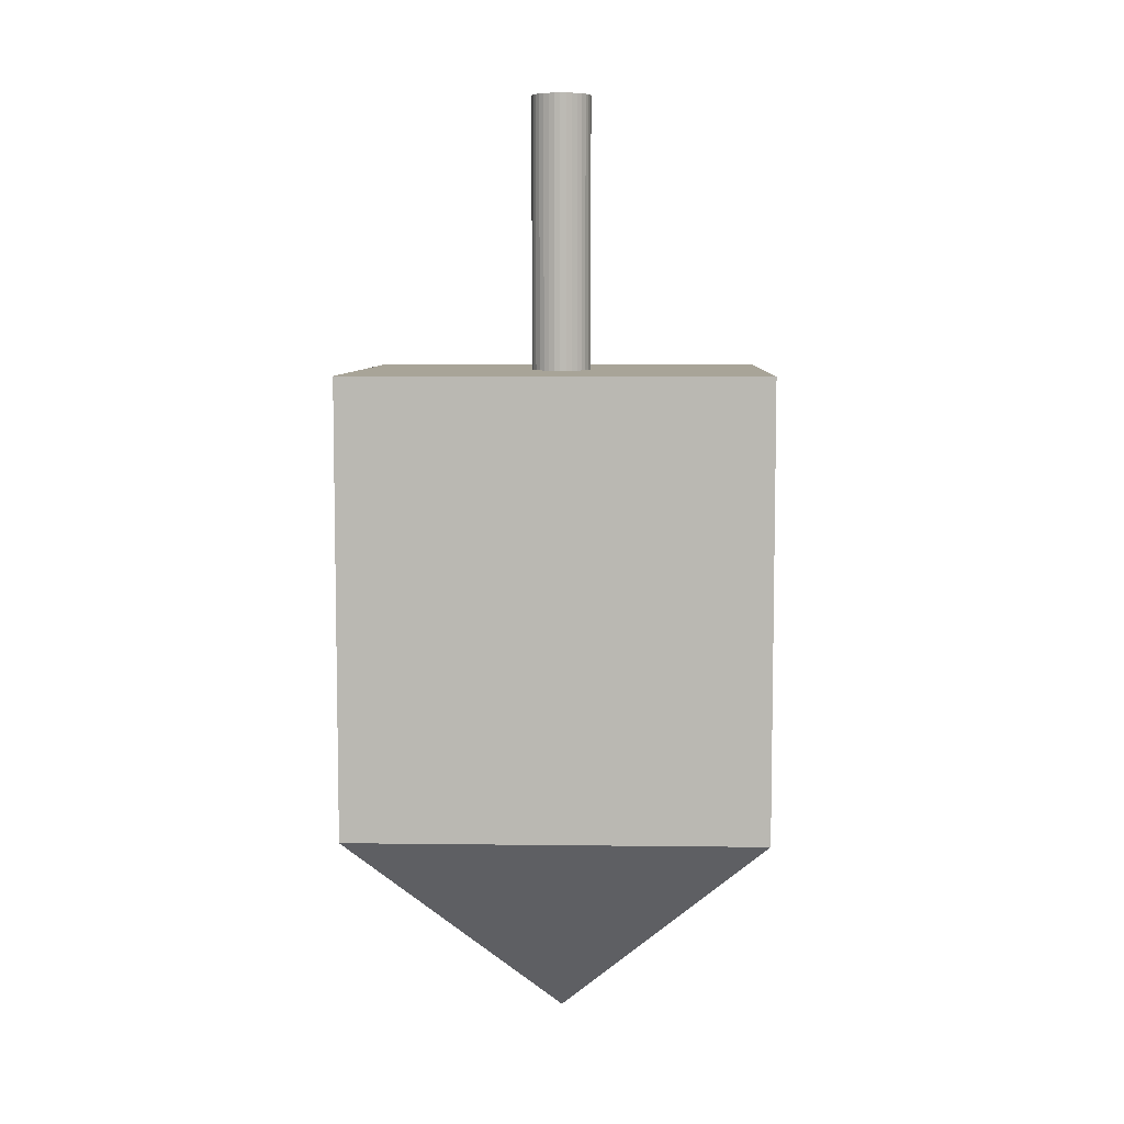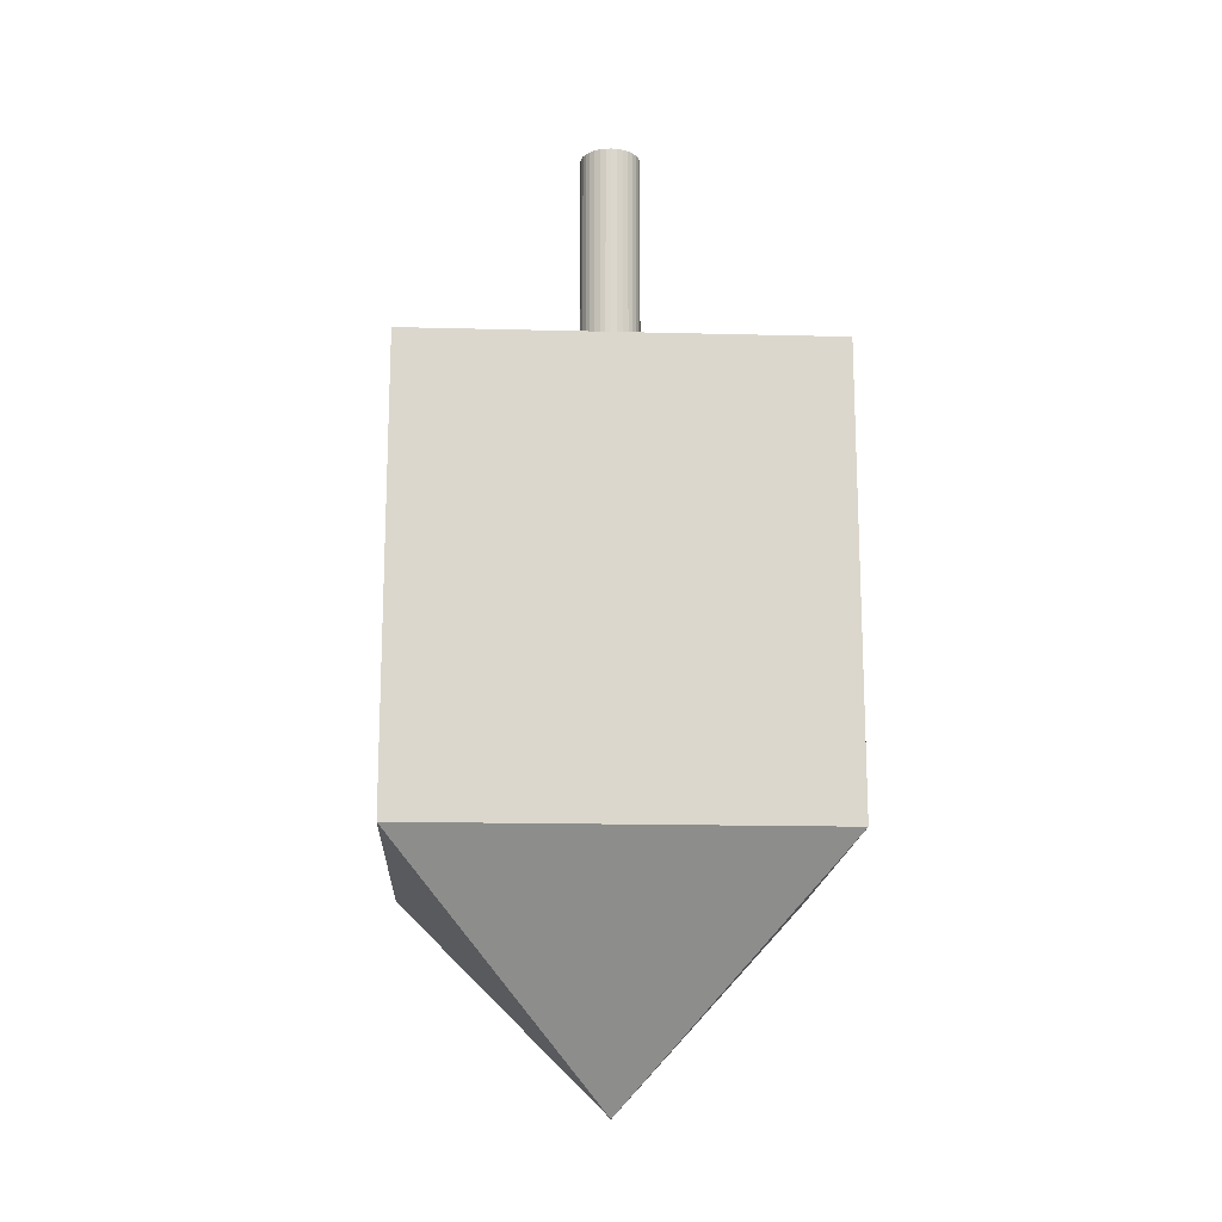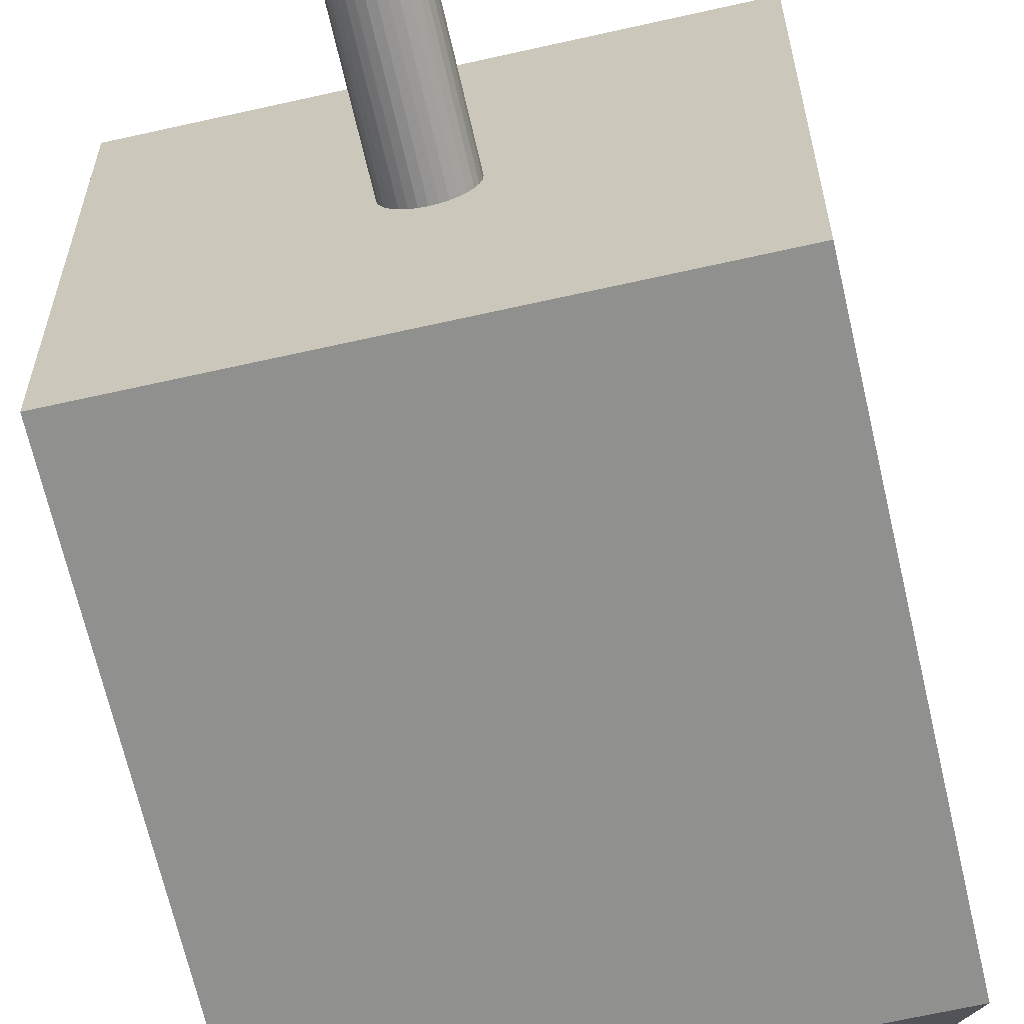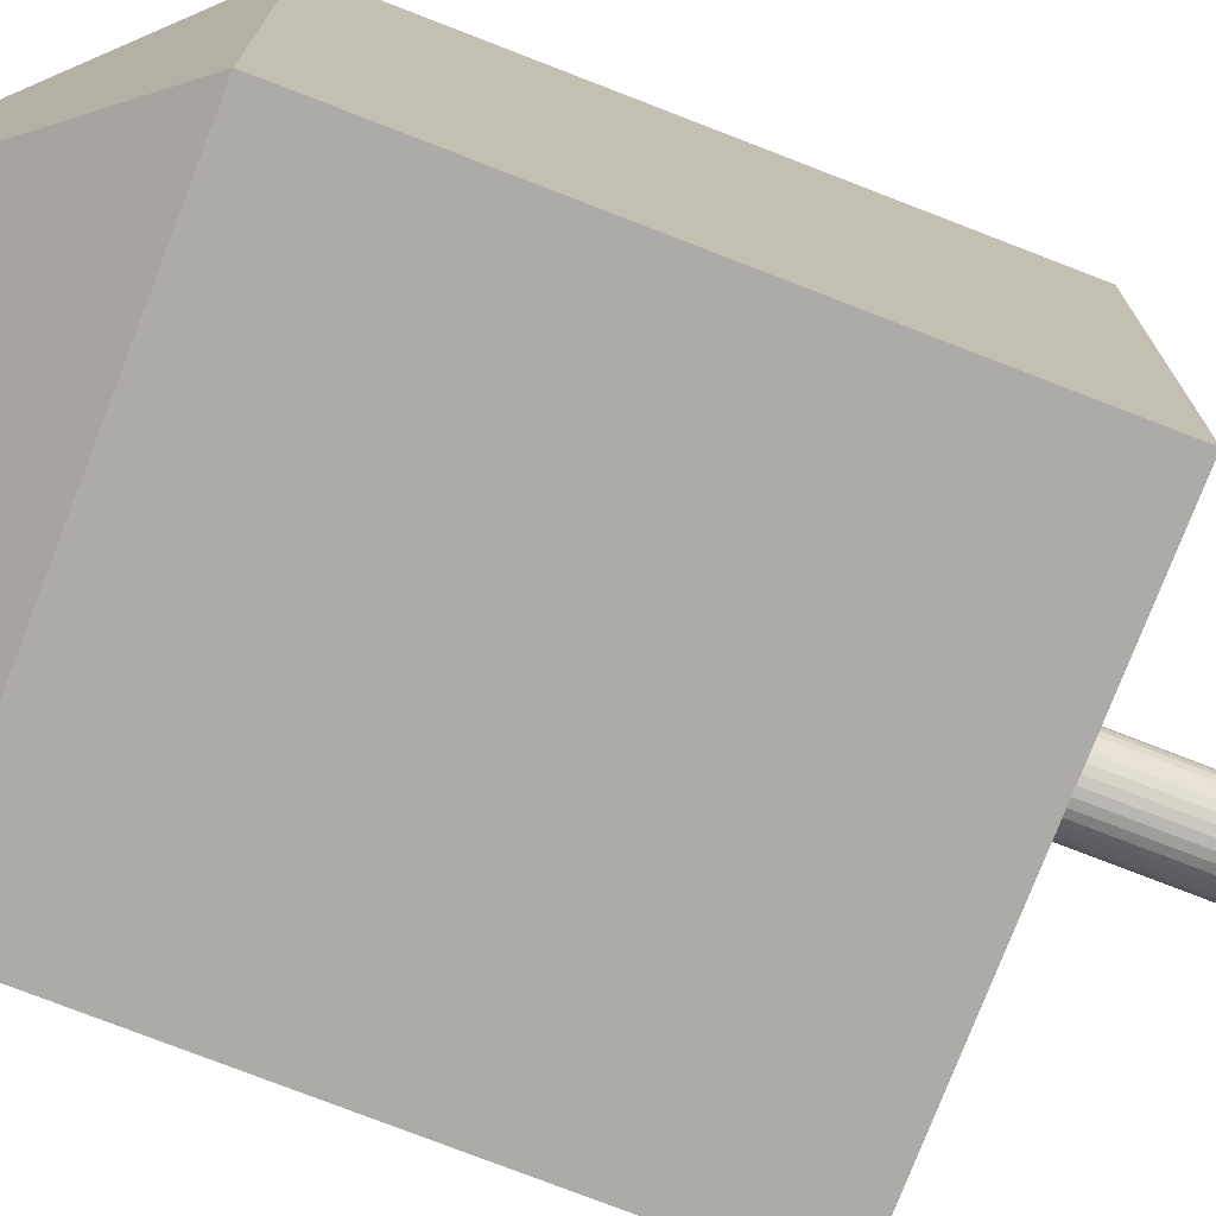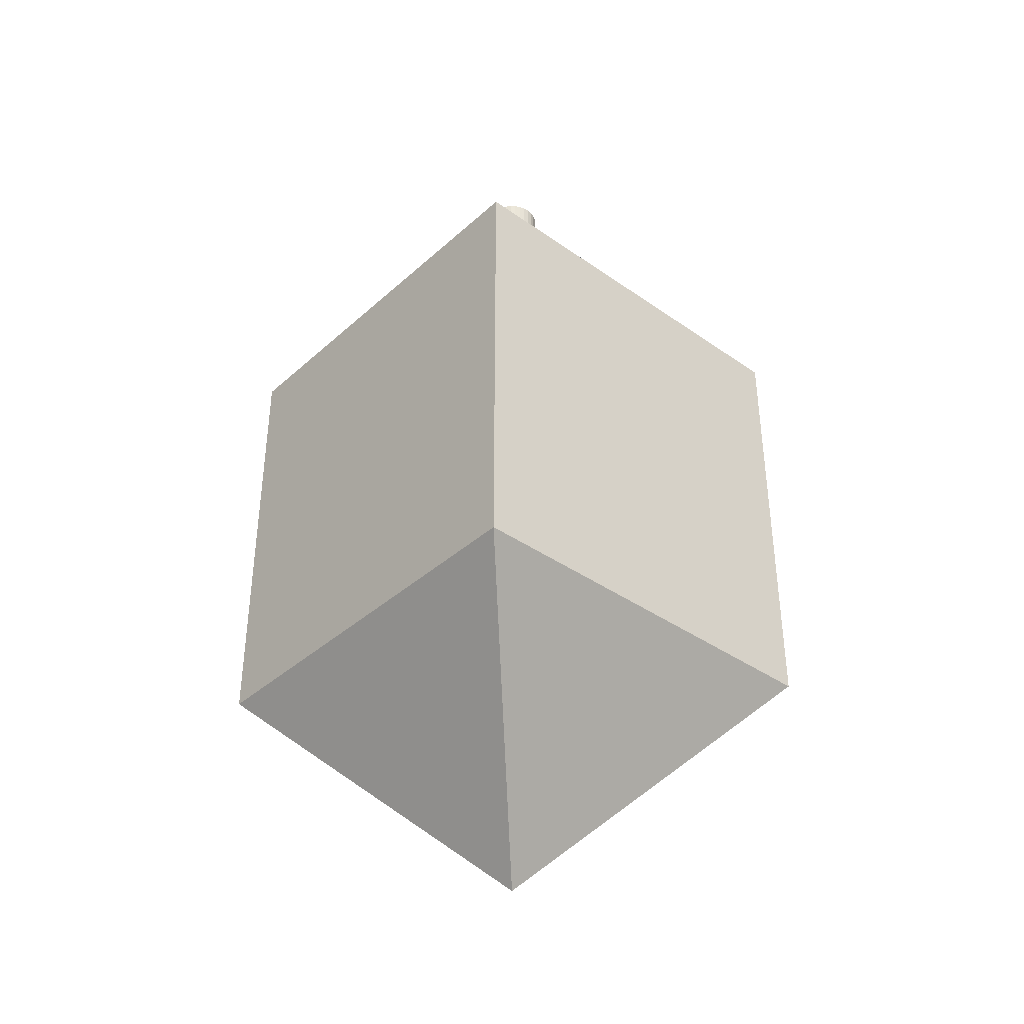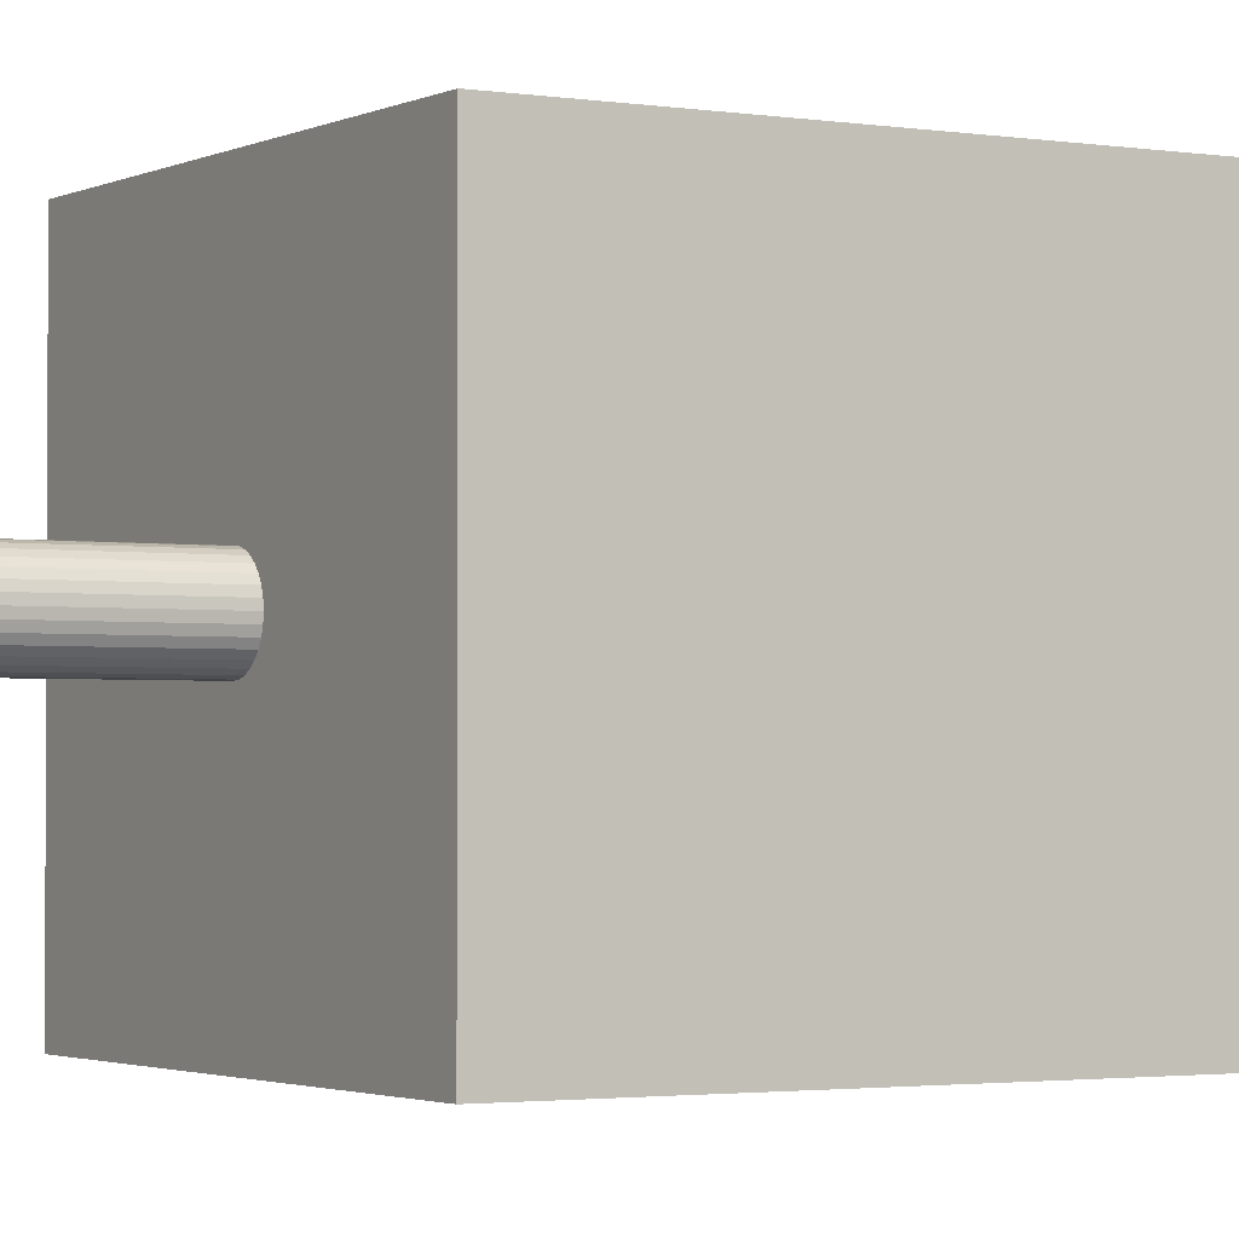
<metadata>
{"format":"obj","ext":"obj","renderer":"f3d","projection":"perspective","resolution":1024,"background":"white","views":[{"elev":7.0,"azim":-177.9,"up":"+Y"},{"elev":-16.5,"azim":-93.0,"up":"+Y"},{"elev":-65.6,"azim":-167.2,"up":"+Z"},{"elev":-76.3,"azim":68.8,"up":"+Z"},{"elev":-38.2,"azim":138.4,"up":"+Y"},{"elev":-2.1,"azim":-120.7,"up":"+Z"}]}
</metadata>
<code>
o Cube_Cube.002
v -0.9178 -1.023 0.9771
v -0.9178 -1.023 -1.023
v 1.082 -1.023 -1.023
v 1.082 -1.023 0.9771
v -0.9178 1.14 0.9771
v -0.9178 1.14 -1.023
v 1.082 1.14 -1.023
v 1.082 1.14 0.9771
v 0.08514 1.14 0.1185
v 0.1136 1.14 0.1157
v 0.141 1.14 0.1074
v 0.1663 1.14 0.09389
v 0.1884 1.14 0.07573
v 0.2066 1.14 0.0536
v 0.22 1.14 0.02836
v 0.2284 1.14 0.000964
v 0.2312 1.14 -0.02752
v 0.2284 1.14 -0.05601
v 0.22 1.14 -0.0834
v 0.2066 1.14 -0.1086
v 0.1884 1.14 -0.1308
v 0.1663 1.14 -0.1489
v 0.141 1.14 -0.1624
v 0.1136 1.14 -0.1707
v 0.08514 1.14 -0.1735
v 0.05666 1.14 -0.1707
v 0.02926 1.14 -0.1624
v 0.004019 1.14 -0.1489
v -0.01811 1.14 -0.1308
v -0.03627 1.14 -0.1086
v -0.04976 1.14 -0.0834
v -0.05807 1.14 -0.05601
v -0.06088 1.14 -0.02752
v -0.05807 1.14 0.000964
v -0.04976 1.14 0.02836
v -0.03627 1.14 0.0536
v -0.01811 1.14 0.07573
v 0.004019 1.14 0.09389
v 0.02926 1.14 0.1074
v 0.05666 1.14 0.1157
v -0.9178 1.14 0.9771
v -0.9178 1.14 -1.023
v 1.082 1.14 -1.023
v 1.082 1.14 0.9771
v -0.9178 -1.023 0.9771
v -0.9178 -1.023 -1.023
v 1.082 -1.023 -1.023
v 1.082 -1.023 0.9771
v 0.08217 -2.128 -0.02285
v -0.9178 -1.023 0.9771
v -0.9178 -1.023 -1.023
v 1.082 -1.023 -1.023
v 1.082 -1.023 0.9771
v 0.08514 1.14 0.1185
v 0.1136 1.14 0.1157
v 0.141 1.14 0.1074
v 0.1663 1.14 0.09389
v 0.1884 1.14 0.07573
v 0.2066 1.14 0.0536
v 0.22 1.14 0.02836
v 0.2284 1.14 0.000964
v 0.2312 1.14 -0.02752
v 0.2284 1.14 -0.05601
v 0.22 1.14 -0.0834
v 0.2066 1.14 -0.1086
v 0.1884 1.14 -0.1308
v 0.1663 1.14 -0.1489
v 0.141 1.14 -0.1624
v 0.1136 1.14 -0.1707
v 0.08514 1.14 -0.1735
v 0.05666 1.14 -0.1707
v 0.02926 1.14 -0.1624
v 0.004019 1.14 -0.1489
v -0.01811 1.14 -0.1308
v -0.03627 1.14 -0.1086
v -0.04976 1.14 -0.0834
v -0.05807 1.14 -0.05601
v -0.06088 1.14 -0.02752
v -0.05807 1.14 0.000964
v -0.04976 1.14 0.02836
v -0.03627 1.14 0.0536
v -0.01811 1.14 0.07573
v 0.004019 1.14 0.09389
v 0.02926 1.14 0.1074
v 0.05666 1.14 0.1157
v -0.9178 1.14 0.9771
v -0.9178 1.14 -1.023
v 1.082 1.14 -1.023
v 1.082 1.14 0.9771
v 0.08514 1.14 0.1185
v 0.1136 1.14 0.1157
v 0.141 1.14 0.1074
v 0.1663 1.14 0.09389
v 0.1884 1.14 0.07573
v 0.2066 1.14 0.0536
v 0.22 1.14 0.02836
v 0.2284 1.14 0.000964
v 0.2312 1.14 -0.02752
v 0.2284 1.14 -0.05601
v 0.22 1.14 -0.0834
v 0.2066 1.14 -0.1086
v 0.1884 1.14 -0.1308
v 0.1663 1.14 -0.1489
v 0.141 1.14 -0.1624
v 0.1136 1.14 -0.1707
v 0.08514 1.14 -0.1735
v 0.05666 1.14 -0.1707
v 0.02926 1.14 -0.1624
v 0.004019 1.14 -0.1489
v -0.01811 1.14 -0.1308
v -0.03627 1.14 -0.1086
v -0.04976 1.14 -0.0834
v -0.05807 1.14 -0.05601
v -0.06088 1.14 -0.02752
v -0.05807 1.14 0.000964
v -0.04976 1.14 0.02836
v -0.03627 1.14 0.0536
v -0.01811 1.14 0.07573
v 0.004019 1.14 0.09389
v 0.02926 1.14 0.1074
v 0.05666 1.14 0.1157
v 0.08514 2.478 0.1185
v 0.1136 2.478 0.1157
v 0.141 2.478 0.1074
v 0.1663 2.478 0.09389
v 0.1884 2.478 0.07573
v 0.2066 2.478 0.0536
v 0.22 2.478 0.02836
v 0.2284 2.478 0.000964
v 0.2312 2.478 -0.02752
v 0.2284 2.478 -0.05601
v 0.22 2.478 -0.0834
v 0.2066 2.478 -0.1086
v 0.1884 2.478 -0.1308
v 0.1663 2.478 -0.1489
v 0.141 2.478 -0.1624
v 0.1136 2.478 -0.1707
v 0.08514 2.478 -0.1735
v 0.05666 2.478 -0.1707
v 0.02926 2.478 -0.1624
v 0.004019 2.478 -0.1489
v -0.01811 2.478 -0.1308
v -0.03627 2.478 -0.1086
v -0.04976 2.478 -0.0834
v -0.05807 2.478 -0.05601
v -0.06088 2.478 -0.02752
v -0.05807 2.478 0.000964
v -0.04976 2.478 0.02836
v -0.03627 2.478 0.0536
v -0.01811 2.478 0.07573
v 0.004019 2.478 0.09389
v 0.02926 2.478 0.1074
v 0.05666 2.478 0.1157
f 8 44 41
f 7 43 44
f 6 42 43
f 82 81 36
f 5 41 42
f 65 64 19
f 75 74 29
f 58 57 12
f 68 67 22
f 85 84 39
f 78 77 32
f 61 60 15
f 71 70 25
f 42 87 88
f 81 80 35
f 64 63 18
f 57 56 11
f 74 73 28
f 84 83 38
f 67 66 21
f 77 76 31
f 60 59 14
f 70 69 24
f 41 86 87
f 80 79 34
f 63 62 17
f 73 72 27
f 56 55 10
f 44 89 86
f 66 65 20
f 83 82 37
f 59 58 13
f 76 75 30
f 69 68 23
f 54 85 40
f 79 78 33
f 62 61 16
f 55 54 9
f 72 71 26
f 43 88 89
f 51 52 53
f 108 107 71
f 91 90 54
f 98 97 61
f 115 114 78
f 90 121 85
f 105 104 68
f 112 111 75
f 95 94 58
f 119 118 82
f 102 101 65
f 92 91 55
f 109 108 72
f 99 98 62
f 116 115 79
f 106 105 69
f 96 95 59
f 113 112 76
f 103 102 66
f 120 119 83
f 110 109 73
f 93 92 56
f 100 99 63
f 117 116 80
f 107 106 70
f 97 96 60
f 114 113 77
f 121 120 84
f 104 103 67
f 94 93 57
f 111 110 74
f 101 100 64
f 118 117 81
f 5 8 41
f 8 7 44
f 7 6 43
f 37 82 36
f 6 5 42
f 20 65 19
f 30 75 29
f 13 58 12
f 23 68 22
f 40 85 39
f 33 78 32
f 16 61 15
f 26 71 25
f 43 42 88
f 36 81 35
f 19 64 18
f 12 57 11
f 29 74 28
f 39 84 38
f 22 67 21
f 32 77 31
f 15 60 14
f 25 70 24
f 42 41 87
f 35 80 34
f 18 63 17
f 28 73 27
f 11 56 10
f 41 44 86
f 21 66 20
f 38 83 37
f 14 59 13
f 31 76 30
f 24 69 23
f 9 54 40
f 34 79 33
f 17 62 16
f 10 55 9
f 27 72 26
f 44 43 89
f 50 51 53
f 72 108 71
f 55 91 54
f 62 98 61
f 79 115 78
f 54 90 85
f 69 105 68
f 76 112 75
f 59 95 58
f 83 119 82
f 66 102 65
f 56 92 55
f 73 109 72
f 63 99 62
f 80 116 79
f 70 106 69
f 60 96 59
f 77 113 76
f 67 103 66
f 84 120 83
f 74 110 73
f 57 93 56
f 64 100 63
f 81 117 80
f 71 107 70
f 61 97 60
f 78 114 77
f 85 121 84
f 68 104 67
f 58 94 57
f 75 111 74
f 65 101 64
f 82 118 81
f 7 3 2
f 6 7 2
f 5 1 4
f 8 5 4
f 1 50 53
f 2 51 50
f 3 52 51
f 4 53 52
f 4 1 53
f 1 2 50
f 2 3 51
f 3 4 52
f 8 4 3
f 7 8 3
f 6 2 1
f 5 6 1
f 47 49 46
f 48 49 47
f 49 48 45
f 49 45 46
f 88 87 86
f 146 145 113
f 124 123 91
f 135 134 102
f 144 143 111
f 133 132 100
f 121 153 152
f 142 141 109
f 99 131 130
f 151 150 118
f 140 139 107
f 129 128 96
f 117 149 148
f 127 126 94
f 138 137 105
f 115 147 146
f 125 124 92
f 104 136 135
f 113 145 144
f 123 122 90
f 102 134 133
f 90 122 153
f 111 143 142
f 132 131 99
f 152 151 119
f 141 140 108
f 98 130 129
f 118 150 149
f 107 139 138
f 128 127 95
f 148 147 115
f 126 125 93
f 137 136 104
f 138 146 122
f 89 88 86
f 114 146 113
f 92 124 91
f 103 135 102
f 112 144 111
f 101 133 100
f 120 121 152
f 110 142 109
f 98 99 130
f 119 151 118
f 108 140 107
f 97 129 96
f 116 117 148
f 95 127 94
f 106 138 105
f 114 115 146
f 93 125 92
f 103 104 135
f 112 113 144
f 91 123 90
f 101 102 133
f 121 90 153
f 110 111 142
f 100 132 99
f 120 152 119
f 109 141 108
f 97 98 129
f 117 118 149
f 106 107 138
f 96 128 95
f 116 148 115
f 94 126 93
f 105 137 104
f 122 123 124
f 124 125 126
f 126 127 128
f 128 129 130
f 130 131 132
f 132 133 134
f 136 138 135
f 136 137 138
f 138 139 140
f 148 150 152
f 144 141 143
f 144 145 146
f 146 147 148
f 148 149 150
f 150 151 152
f 122 148 153
f 126 128 124
f 122 146 148
f 134 135 132
f 144 140 141
f 141 142 143
f 146 138 144
f 148 152 153
f 135 138 132
f 130 132 128
f 132 138 128
f 144 138 140
f 128 122 124
f 122 128 138
l 1 45
l 2 46
l 3 47
l 4 48

</code>
